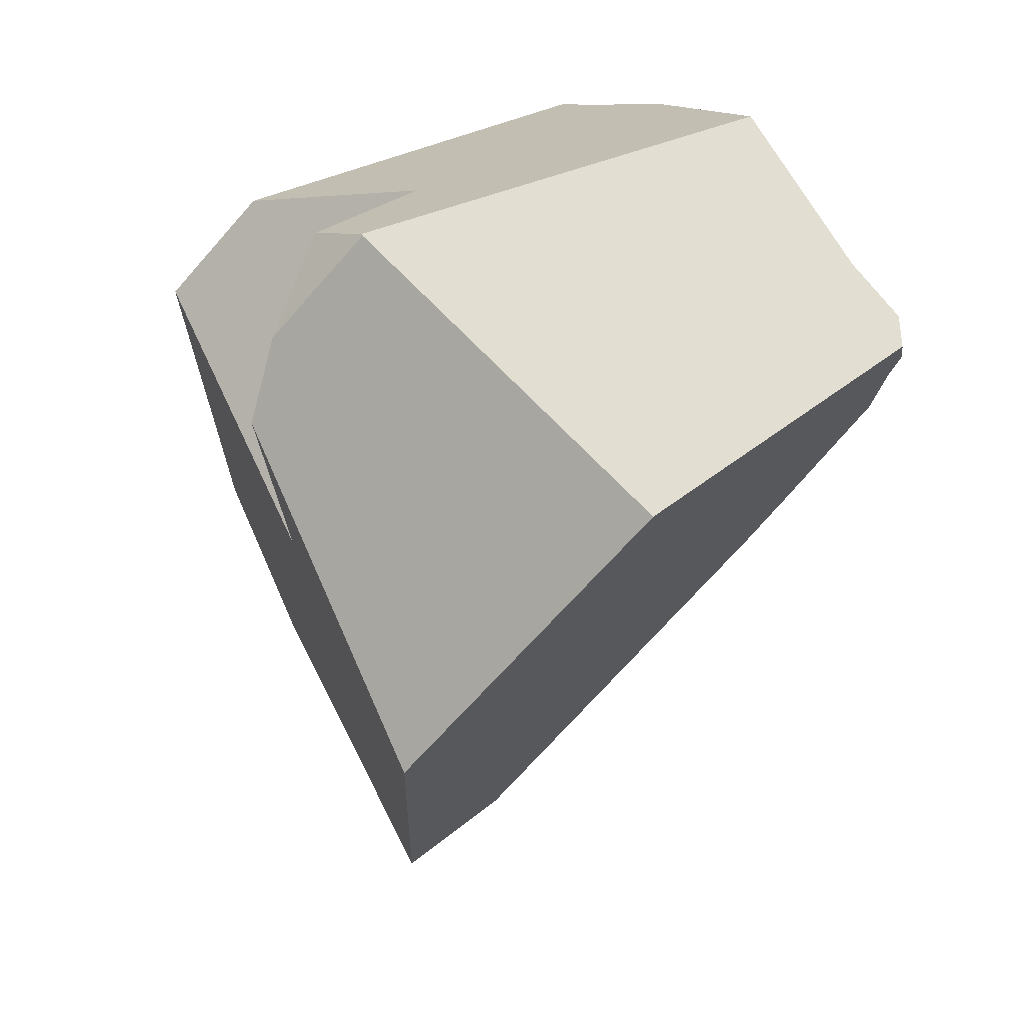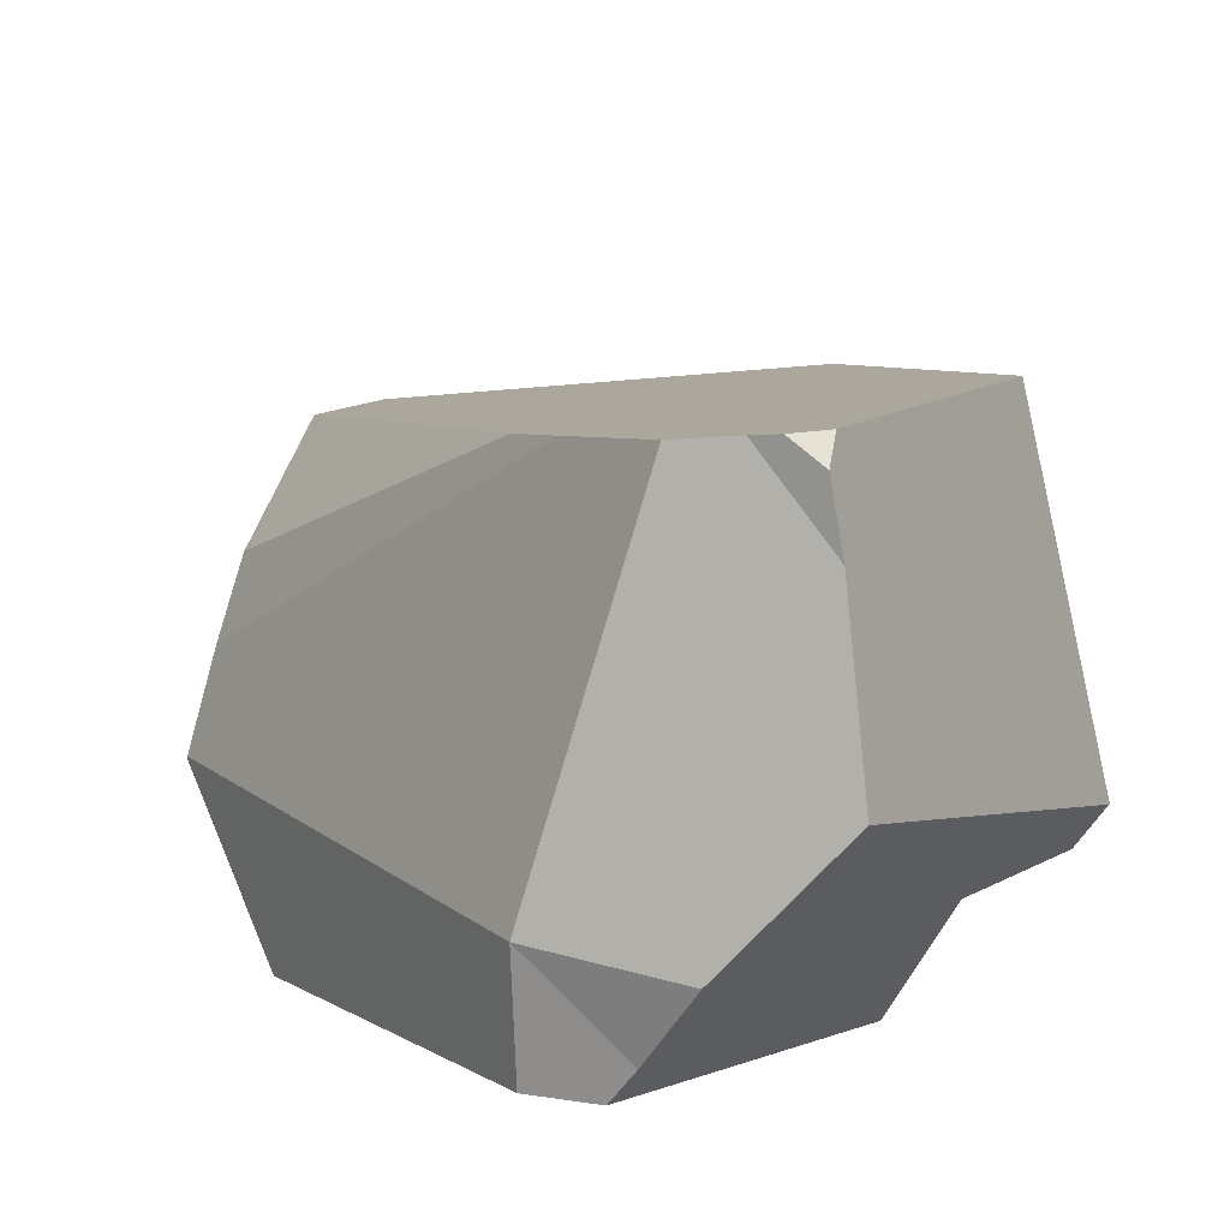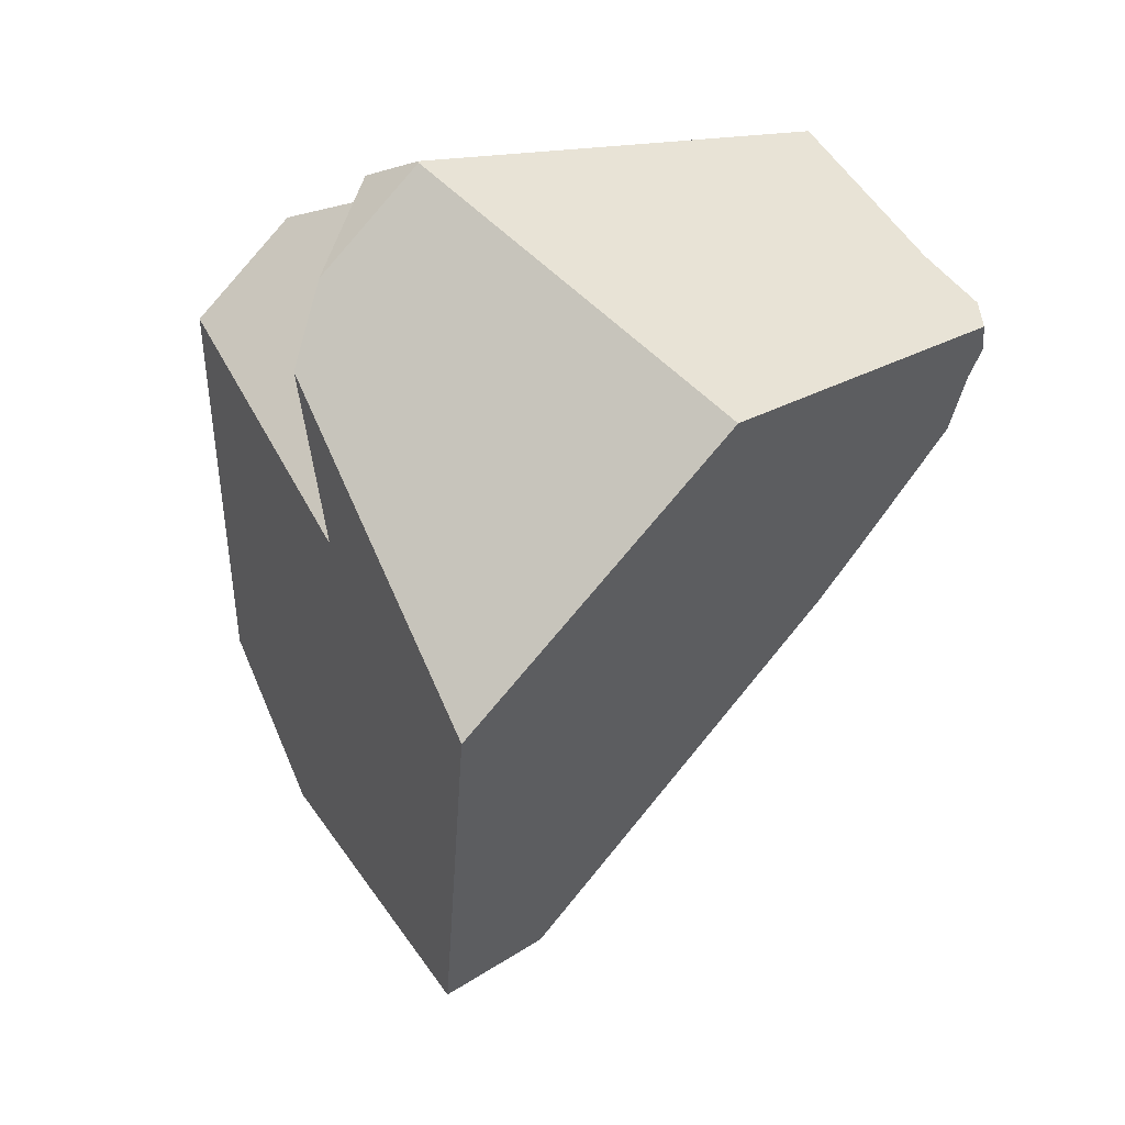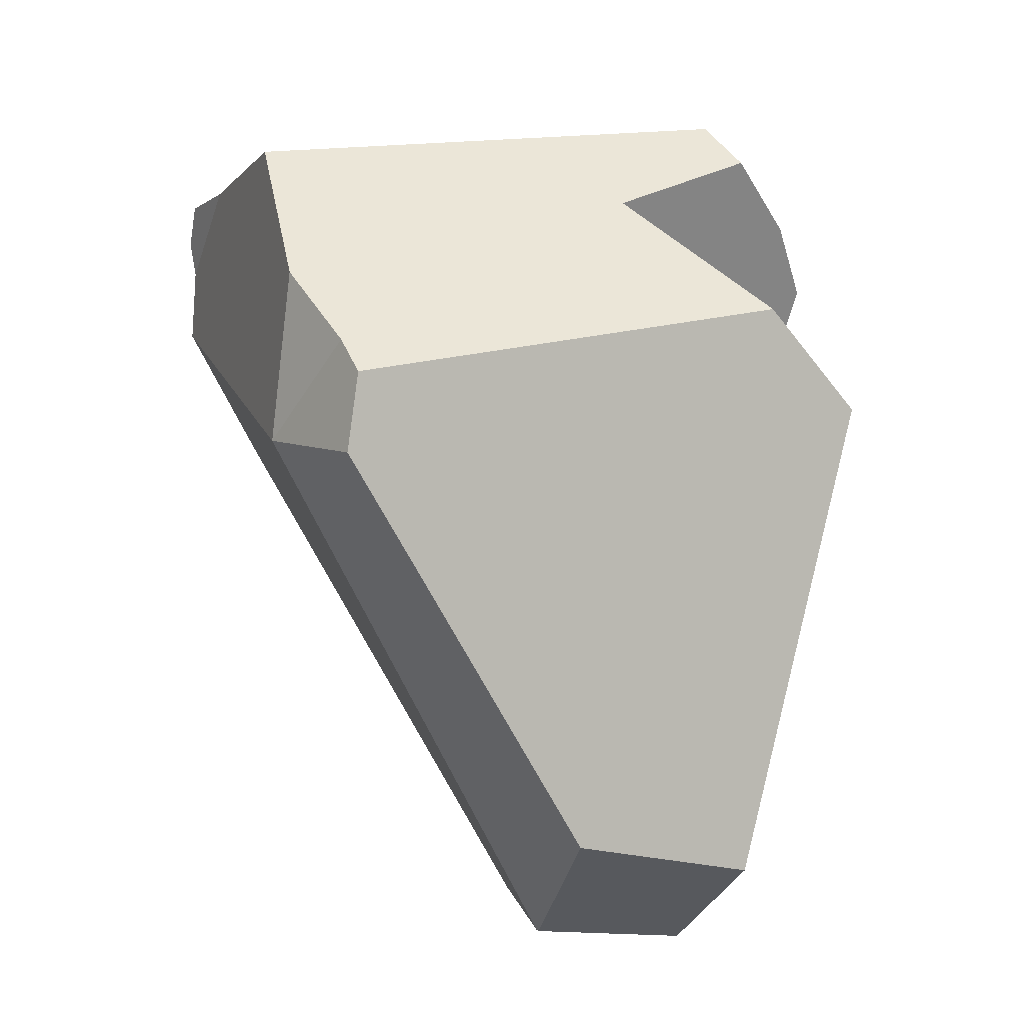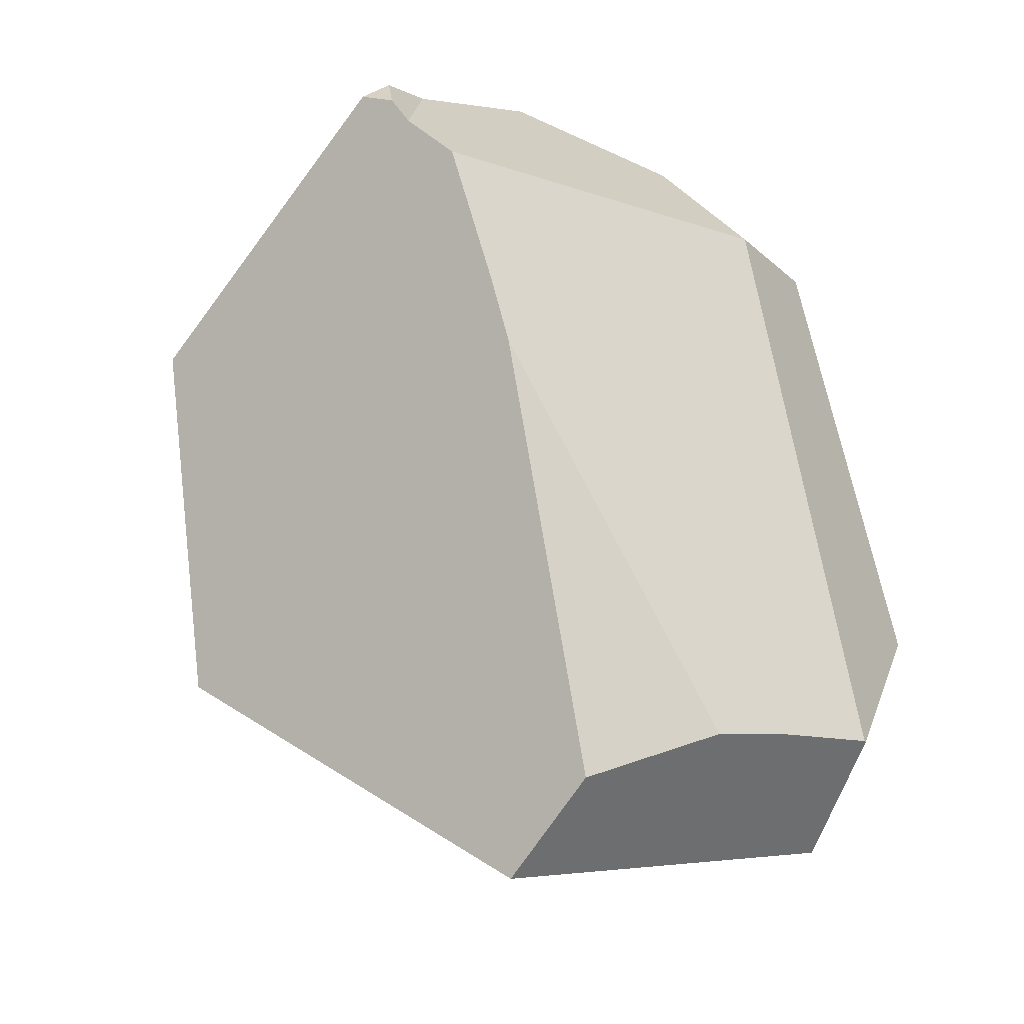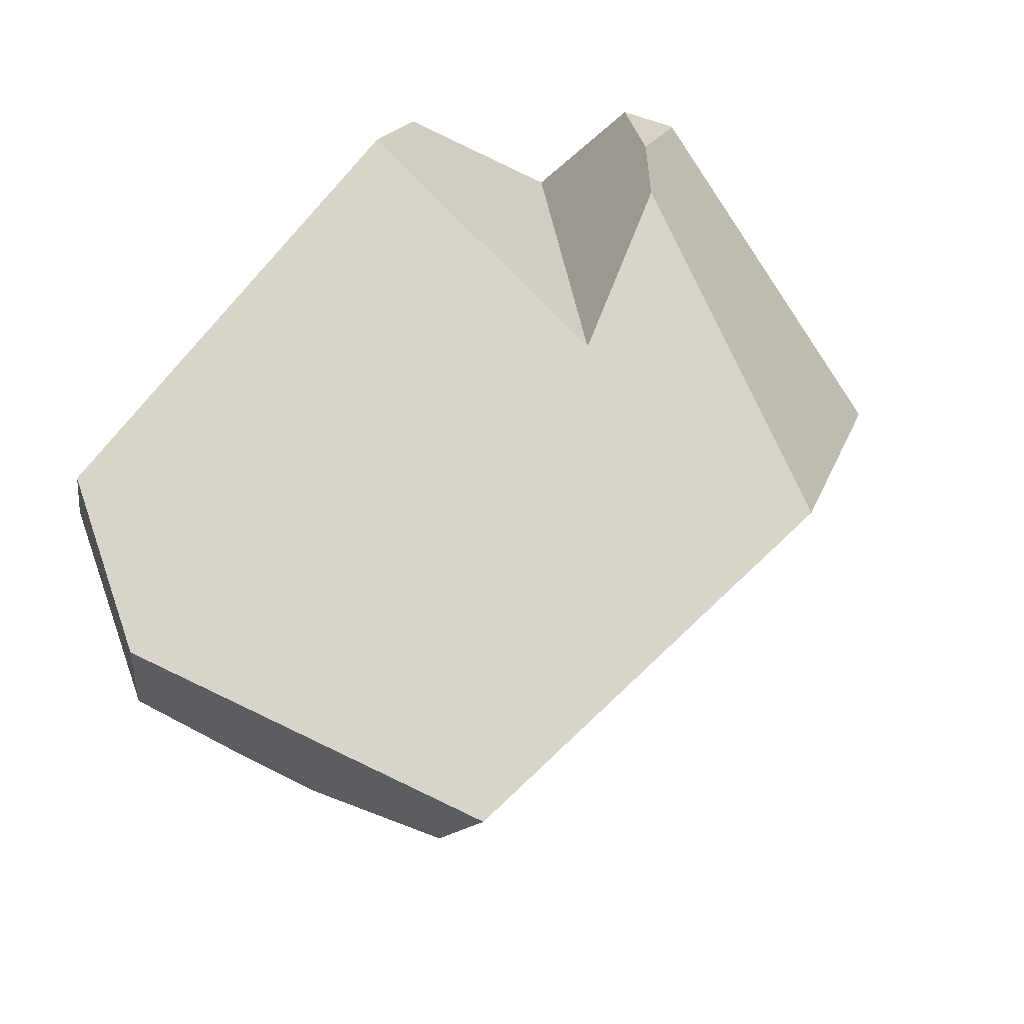
<metadata>
{"format":"obj","ext":"obj","renderer":"f3d","projection":"perspective","resolution":1024,"background":"white","views":[{"elev":21.2,"azim":-76.3,"up":"+Y"},{"elev":50.3,"azim":143.4,"up":"+Z"},{"elev":2.9,"azim":-79.3,"up":"+Y"},{"elev":40.1,"azim":120.4,"up":"+Y"},{"elev":-50.7,"azim":17.8,"up":"+Y"},{"elev":-33.5,"azim":-147.9,"up":"+Y"}]}
</metadata>
<code>
v 1.032 -2.199 0.3037
v 1.019 -1.68 0.6062
v 0.9737 -2.236 0.3686
v 1.032 -2.199 0.3037
v 1.032 -2.198 0.3011
v 1.019 -1.68 0.6062
v 1.032 -2.199 0.3012
v 1.032 -2.199 0.3012
v 1.032 -2.199 0.3037
v 1.032 -2.199 0.3007
v 1.032 -2.199 0.3007
v 1.032 -2.198 0.3011
v 1.032 -2.199 0.3012
v 1.07 -2.024 0.2423
v 1.07 -2.024 0.2423
v 1.073 -1.916 0.2829
v 1.069 -1.853 0.3278
v 1.062 -1.732 0.4149
v 1.056 -1.623 0.4932
v 1.019 -1.68 0.6062
v 1.056 -1.623 0.4932
v 1.019 -1.575 0.5054
v 1.011 -1.565 0.5079
v 0.9849 -1.559 0.5437
v 1.019 -1.68 0.6062
v 0.9849 -1.559 0.5437
v 0.9367 -1.544 0.6329
v 0.9367 -1.544 0.6329
v 0.7373 -1.783 0.9123
v 1.019 -1.68 0.6062
v 0.7999 -1.523 0.7547
v 0.7666 -1.581 0.8083
v 0.7271 -1.771 0.9175
v 0.7842 -1.938 0.8102
v 0.7373 -1.783 0.9123
v 0.7271 -1.771 0.9175
v 0.7693 -1.821 0.8963
v 0.7693 -1.821 0.8963
v 0.7693 -1.821 0.8963
v 0.9646 -2.242 0.3788
v 0.9737 -2.236 0.3686
v 0.9646 -2.242 0.3788
v 0.9434 -2.227 0.1845
v 0.9439 -2.226 0.1841
v 0.9441 -2.225 0.1834
v 0.9439 -2.226 0.1841
v 0.963 -2.08 0.1159
v 0.9441 -2.225 0.1834
v 0.9434 -2.227 0.1845
v 0.963 -2.08 0.1159
v 0.9439 -2.226 0.1841
v 0.9439 -2.226 0.1841
v 0.5111 -1.926 0.3352
v 0.966 -2.058 0.1054
v 0.966 -2.058 0.1054
v 1.028 -2.019 0.1752
v 0.966 -2.058 0.1054
v 0.9652 -2.057 0.1055
v 1.028 -2.019 0.1752
v 0.9652 -2.057 0.1055
v 0.8009 -1.874 0.1364
v 0.6556 -1.712 0.1637
v 0.5148 -1.587 0.395
v 0.4998 -1.573 0.4782
v 0.6258 -1.578 0.4423
v 0.4989 -1.573 0.4774
v 0.5135 -1.587 0.3945
v 0.4588 -1.579 0.4405
v 0.4809 -1.59 0.3806
v 0.4596 -1.582 0.4258
v 0.4545 -1.58 0.4365
v 0.4545 -1.58 0.4365
v 0.4312 -1.66 0.5366
v 0.4588 -1.579 0.4405
v 0.4531 -1.582 0.4373
v 0.4312 -1.66 0.5366
v 0.4531 -1.582 0.4373
v 0.4495 -1.609 0.4133
v 0.4248 -1.769 0.3283
v 0.4299 -1.665 0.5427
v 0.4299 -1.665 0.5427
v 0.5735 -1.561 0.5461
v 0.411 -1.732 0.6286
v 0.411 -1.732 0.6286
v 0.3874 -1.816 0.7355
v 0.3874 -1.816 0.7355
v 0.5155 -1.776 0.8227
v 0.3784 -1.884 0.678
v 0.5155 -1.776 0.8227
v 0.3874 -1.816 0.7355
v 0.5454 -1.766 0.843
v 0.5454 -1.766 0.843
v 0.6757 -1.544 0.6403
v 0.5735 -1.561 0.5461
v 0.6757 -1.544 0.6403
v 0.4998 -1.573 0.4782
v 0.4989 -1.573 0.4774
v 0.7328 -1.534 0.6928
v 0.7417 -1.533 0.7011
v 0.9367 -1.544 0.6329
v 0.7999 -1.523 0.7547
v 0.7417 -1.533 0.7011
v 0.7666 -1.581 0.8083
v 0.7999 -1.523 0.7547
v 0.7328 -1.534 0.6928
v 0.7622 -1.589 0.8154
v 0.7622 -1.589 0.8154
v 0.7568 -1.598 0.824
v 0.7248 -1.654 0.8753
v 0.7271 -1.771 0.9175
v 0.7248 -1.654 0.8753
v 0.7127 -1.745 0.9321
v 0.6797 -1.724 0.9344
v 0.7127 -1.745 0.9321
v 0.669 -1.727 0.9271
v 0.6426 -1.736 0.9091
v 0.6301 -1.74 0.9007
v 0.6301 -1.74 0.9007
v 0.7248 -1.654 0.8753
v 0.7155 -1.676 0.9004
v 0.6426 -1.736 0.9091
v 0.7136 -1.681 0.9054
v 0.669 -1.727 0.9271
v 0.7056 -1.7 0.9268
v 0.6797 -1.724 0.9344
v 0.7127 -1.745 0.9321
v 0.7056 -1.7 0.9268
v 0.6797 -1.724 0.9344
v 0.7136 -1.681 0.9054
v 0.7056 -1.7 0.9268
v 0.7155 -1.676 0.9004
v 0.7568 -1.598 0.824
v 0.9849 -1.559 0.5437
v 0.999 -1.567 0.4986
v 0.641 -1.59 0.3783
v 0.6715 -1.612 0.2502
v 0.6715 -1.612 0.2502
v 1.019 -1.575 0.5054
v 0.6556 -1.712 0.1638
v 0.999 -1.567 0.4986
v 1.011 -1.565 0.5079
v 1.011 -1.565 0.5079
v 1.062 -1.732 0.4149
v 1.056 -1.623 0.4932
v 0.8009 -1.874 0.1364
v 0.6556 -1.712 0.1637
v 1.069 -1.853 0.3278
v 1.073 -1.916 0.2829
v 1.077 -1.989 0.2303
v 1.077 -1.989 0.2303
v 1.077 -1.989 0.2303
v 0.3721 -1.932 0.637
v 0.3625 -2.005 0.5753
v 0.7897 -1.995 0.7675
v 0.3611 -2.015 0.5663
v 0.3589 -2.032 0.5525
v 0.4924 -2.221 0.4606
v 0.6944 -2.379 0.4226
v 0.6774 -2.385 0.41
v 0.6774 -2.385 0.41
v 0.4924 -2.221 0.4606
v 0.708 -2.367 0.384
v 0.708 -2.367 0.384
v 0.6944 -2.379 0.4226
v 0.6774 -2.385 0.41
v 0.7082 -2.367 0.3839
v 0.7782 -2.346 0.4846
v 0.7782 -2.346 0.4846
v 0.8176 -2.325 0.4697
v 0.7897 -1.995 0.7675
v 0.7782 -2.346 0.4846
v 0.9046 -2.278 0.4367
v 0.9046 -2.278 0.4367
v 0.7842 -1.938 0.8102
v 0.7897 -1.995 0.7675
v 0.9092 -2.275 0.4322
v 0.9107 -2.274 0.4308
v 0.9646 -2.242 0.3788
v 0.7842 -1.938 0.8102
v 0.9107 -2.274 0.4308
v 0.7082 -2.367 0.3839
v 0.5102 -1.927 0.3363
v 0.4396 -1.685 0.3481
v 0.4495 -1.609 0.4133
v 0.4454 -1.672 0.3526
v 0.4396 -1.685 0.3481
v 0.4666 -1.623 0.3693
v 0.4809 -1.59 0.3806
v 0.4596 -1.582 0.4258
v 0.4531 -1.582 0.4373
v 0.4545 -1.58 0.4365
v 0.4248 -1.769 0.3283
v 0.5071 -1.924 0.3372
v 0.3891 -1.926 0.4107
v 0.3784 -1.884 0.678
v 0.3891 -1.926 0.4107
v 0.3721 -1.932 0.637
v 0.3777 -1.976 0.437
v 0.3625 -2.005 0.5753
v 0.3737 -1.993 0.4461
v 0.3734 -1.994 0.4468
v 0.3611 -2.015 0.5663
v 0.3589 -2.032 0.5525
v 0.3506 -2.094 0.4994
v 0.3506 -2.094 0.4994
v 0.3506 -2.094 0.4994
v 0.5084 -1.926 0.3372
v 0.3734 -1.994 0.4468
v 0.3737 -1.993 0.4461
v 0.3777 -1.976 0.437
v 0.5089 -1.927 0.337
v 0.9092 -2.275 0.4322
v 0.9046 -2.278 0.4367
v 0.8176 -2.325 0.4697
v 0.5111 -1.926 0.3352
v 0.6556 -1.712 0.1638
v 0.6556 -1.712 0.1637
v 0.5099 -1.926 0.338
v 0.641 -1.59 0.3783
v 0.6258 -1.578 0.4423
v 0.6258 -1.578 0.4423
v 0.5099 -1.926 0.338
v 0.5148 -1.587 0.395
v 0.6715 -1.612 0.2502
v 0.5102 -1.927 0.3363
v 0.5099 -1.926 0.338
v 0.5102 -1.927 0.3363
v 0.5089 -1.927 0.337
v 0.5084 -1.926 0.3372
v 0.5071 -1.924 0.3372
v 0.5099 -1.926 0.338
v 0.5084 -1.926 0.3372
v 0.5071 -1.924 0.3372
v 0.5135 -1.587 0.3945
v 0.4666 -1.623 0.3693
v 0.4454 -1.672 0.3526
v 0.4248 -1.769 0.3283
v 0.4396 -1.685 0.3481
v 0.4809 -1.59 0.3806
f 1 2 3
f 4 5 6
f 4 7 5
f 8 9 10
f 11 12 13
f 14 12 11
f 6 5 15
f 6 15 16
f 6 16 17
f 6 17 18
f 19 6 18
f 20 21 22
f 23 20 22
f 24 20 23
f 25 26 27
f 28 29 30
f 31 29 28
f 32 29 31
f 29 32 33
f 34 35 36
f 35 34 37
f 38 30 29
f 3 2 39
f 3 39 40
f 41 42 43
f 9 41 43
f 44 9 43
f 10 9 44
f 45 11 46
f 45 47 11
f 48 49 50
f 51 49 48
f 44 43 52
f 50 49 53
f 50 53 54
f 55 56 47
f 57 58 59
f 54 53 60
f 53 61 60
f 53 62 61
f 63 64 65
f 63 66 64
f 67 66 63
f 67 68 66
f 69 68 67
f 70 68 69
f 68 70 71
f 72 73 74
f 75 73 72
f 76 77 78
f 76 78 79
f 76 79 80
f 81 82 73
f 81 83 82
f 79 84 80
f 84 79 85
f 86 87 83
f 88 89 90
f 34 89 88
f 89 34 91
f 87 92 93
f 83 87 93
f 83 93 82
f 65 94 95
f 65 64 94
f 73 82 96
f 97 73 96
f 74 73 97
f 98 65 95
f 99 65 98
f 99 100 65
f 101 100 99
f 102 103 104
f 105 103 102
f 106 103 105
f 33 32 107
f 33 107 108
f 33 108 109
f 110 111 112
f 113 36 114
f 115 36 113
f 116 36 115
f 117 36 116
f 117 34 36
f 91 34 117
f 118 119 92
f 118 120 119
f 121 120 118
f 121 122 120
f 123 122 121
f 123 124 122
f 123 125 124
f 126 127 128
f 112 129 130
f 112 131 129
f 112 111 131
f 92 119 93
f 119 132 93
f 105 93 132
f 106 105 132
f 133 65 100
f 65 133 134
f 135 65 134
f 136 135 134
f 137 138 139
f 140 138 137
f 138 140 141
f 134 133 142
f 138 143 139
f 138 144 143
f 145 139 143
f 145 146 139
f 147 145 143
f 148 145 147
f 58 145 148
f 59 58 148
f 148 149 59
f 16 15 150
f 56 151 14
f 11 56 14
f 47 56 11
f 34 88 152
f 34 152 153
f 153 154 34
f 155 154 153
f 156 154 155
f 154 156 157
f 157 158 154
f 157 159 158
f 160 161 162
f 163 164 165
f 164 163 166
f 164 166 167
f 154 158 168
f 169 170 171
f 172 170 169
f 173 174 175
f 176 174 173
f 177 174 176
f 174 177 178
f 40 39 179
f 42 180 43
f 43 180 166
f 53 49 181
f 53 181 182
f 79 78 183
f 184 185 186
f 184 187 185
f 187 184 188
f 184 189 188
f 190 189 184
f 190 191 189
f 192 193 194
f 195 79 196
f 85 79 195
f 197 195 196
f 198 197 196
f 198 199 197
f 199 198 200
f 199 200 201
f 202 199 201
f 203 202 201
f 204 203 201
f 157 156 205
f 206 207 161
f 208 207 206
f 208 193 207
f 209 193 208
f 210 193 209
f 194 193 210
f 161 207 211
f 161 211 182
f 162 161 182
f 182 181 162
f 180 212 166
f 212 213 166
f 213 214 166
f 214 167 166
f 215 216 217
f 218 216 215
f 218 219 216
f 218 220 219
f 221 222 223
f 216 219 224
f 218 215 225
f 226 227 228
f 226 228 229
f 230 231 232
f 233 234 222
f 233 235 234
f 233 236 235
f 237 236 233
f 237 238 236
f 234 235 239
f 222 234 223

</code>
